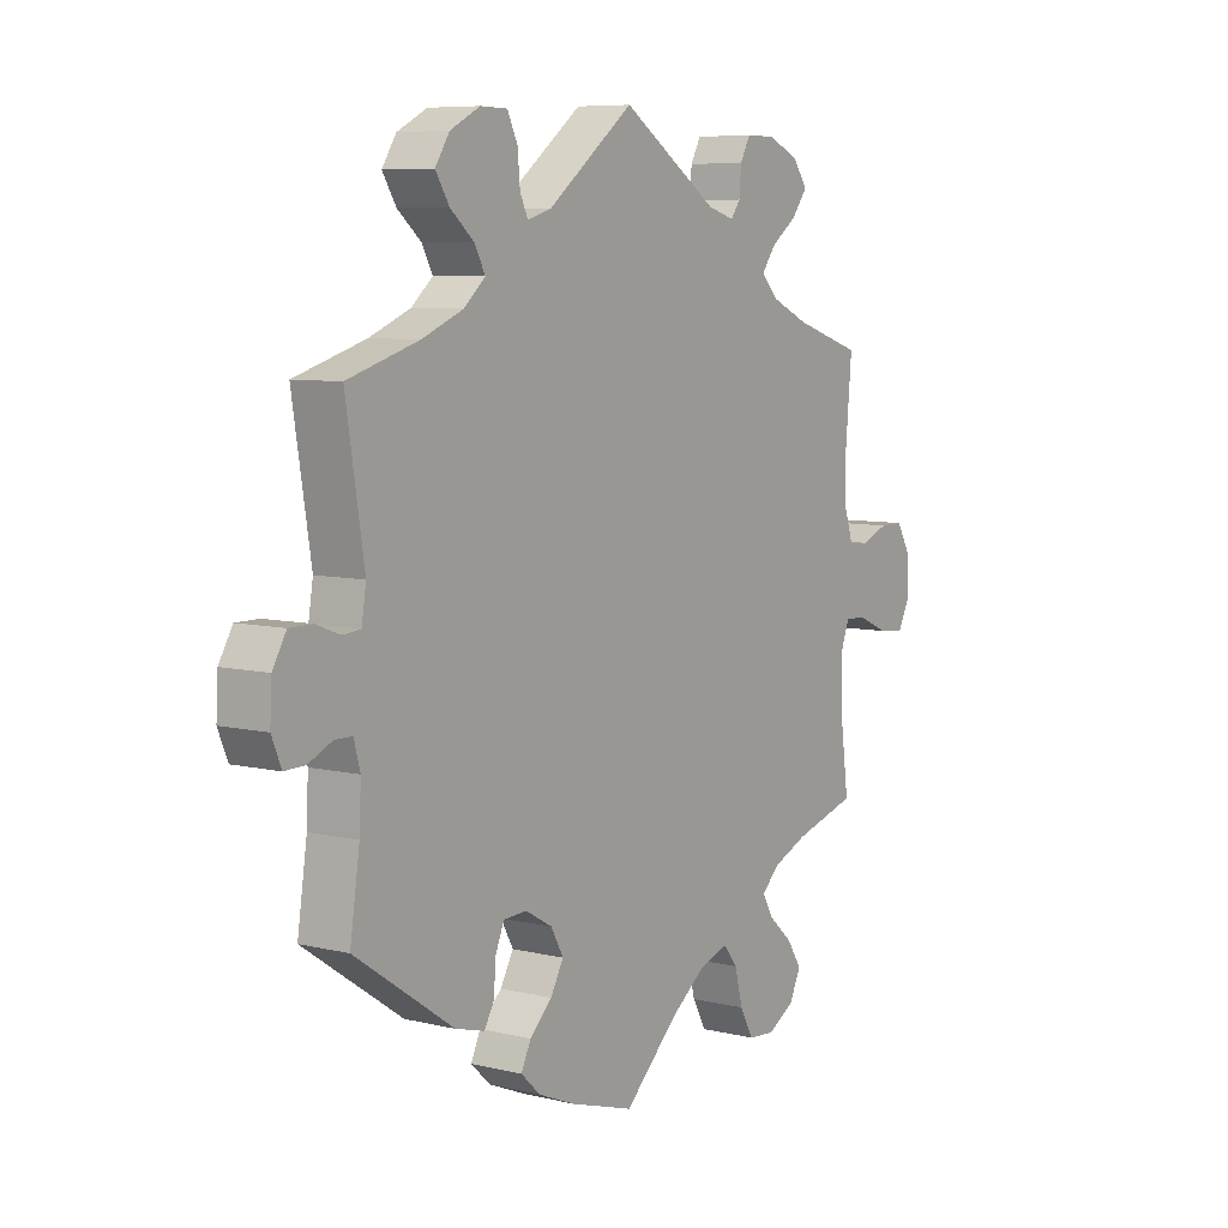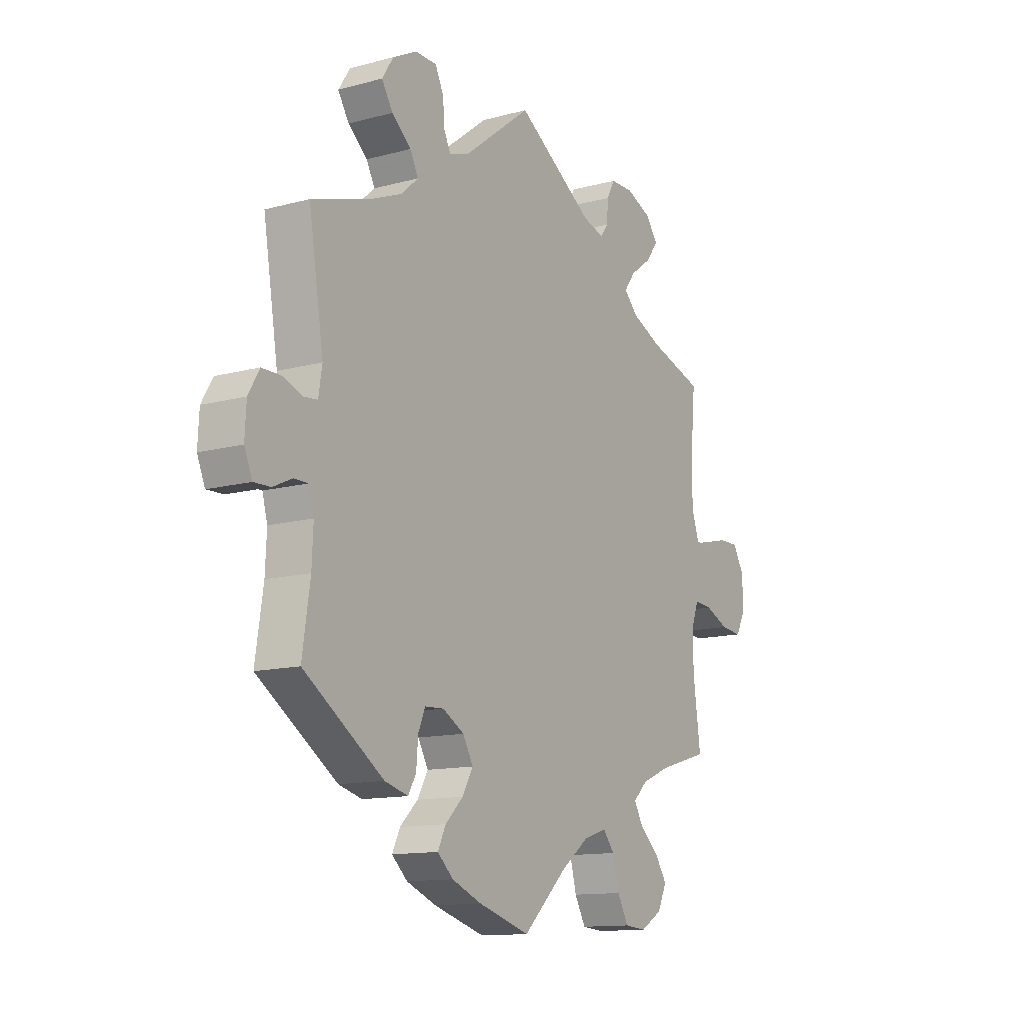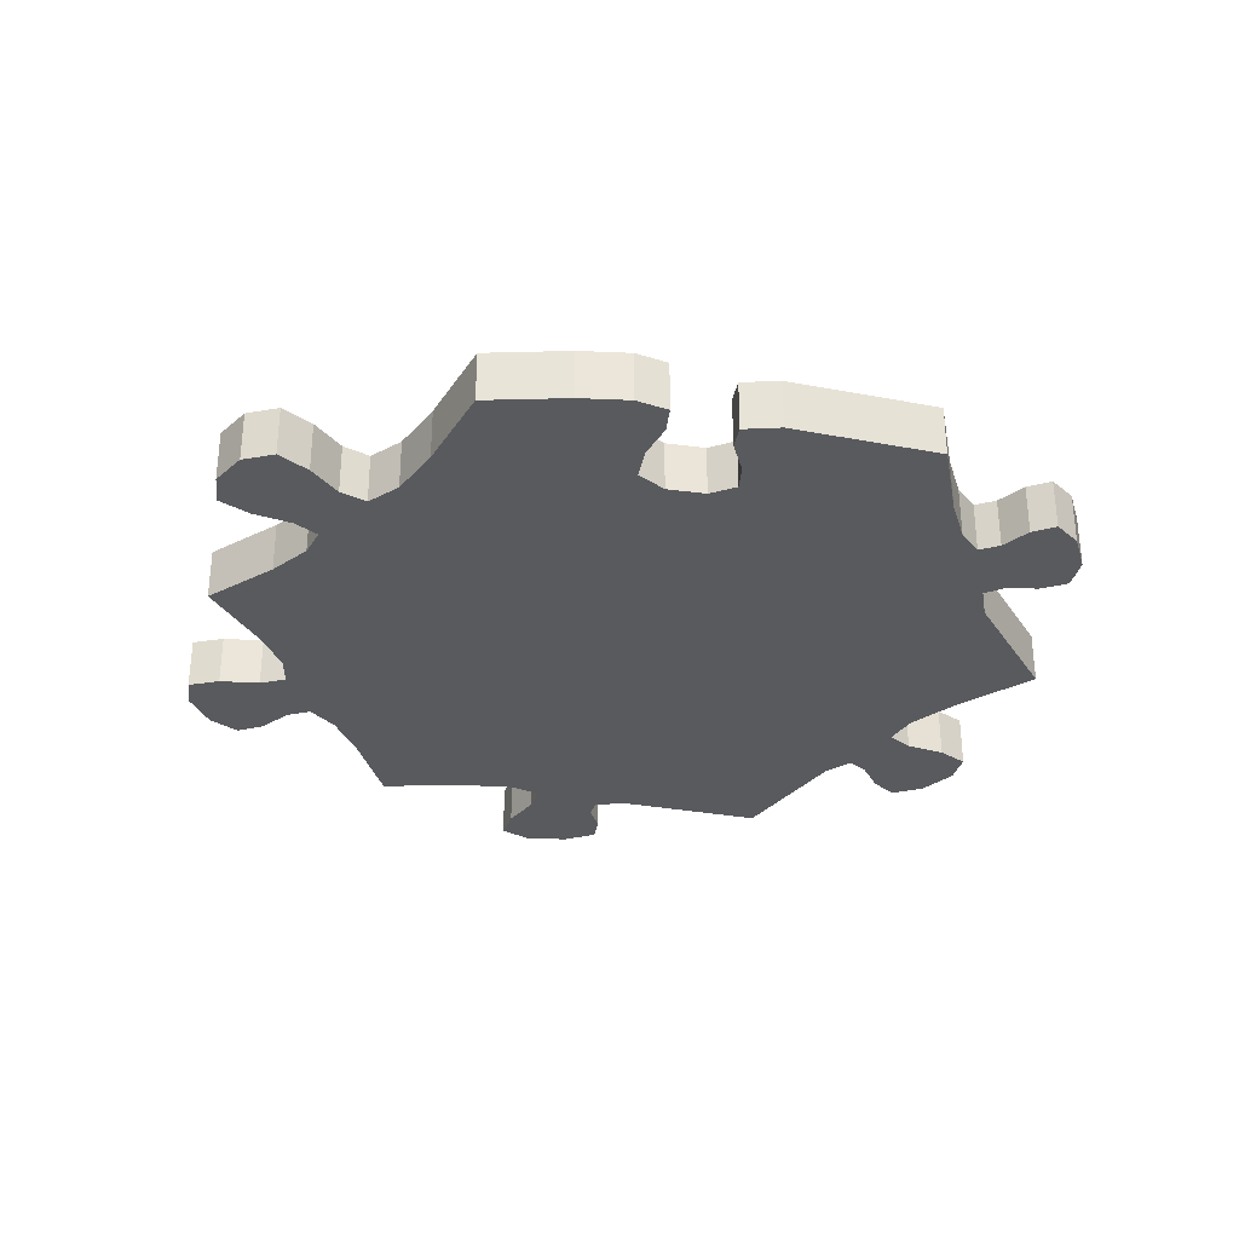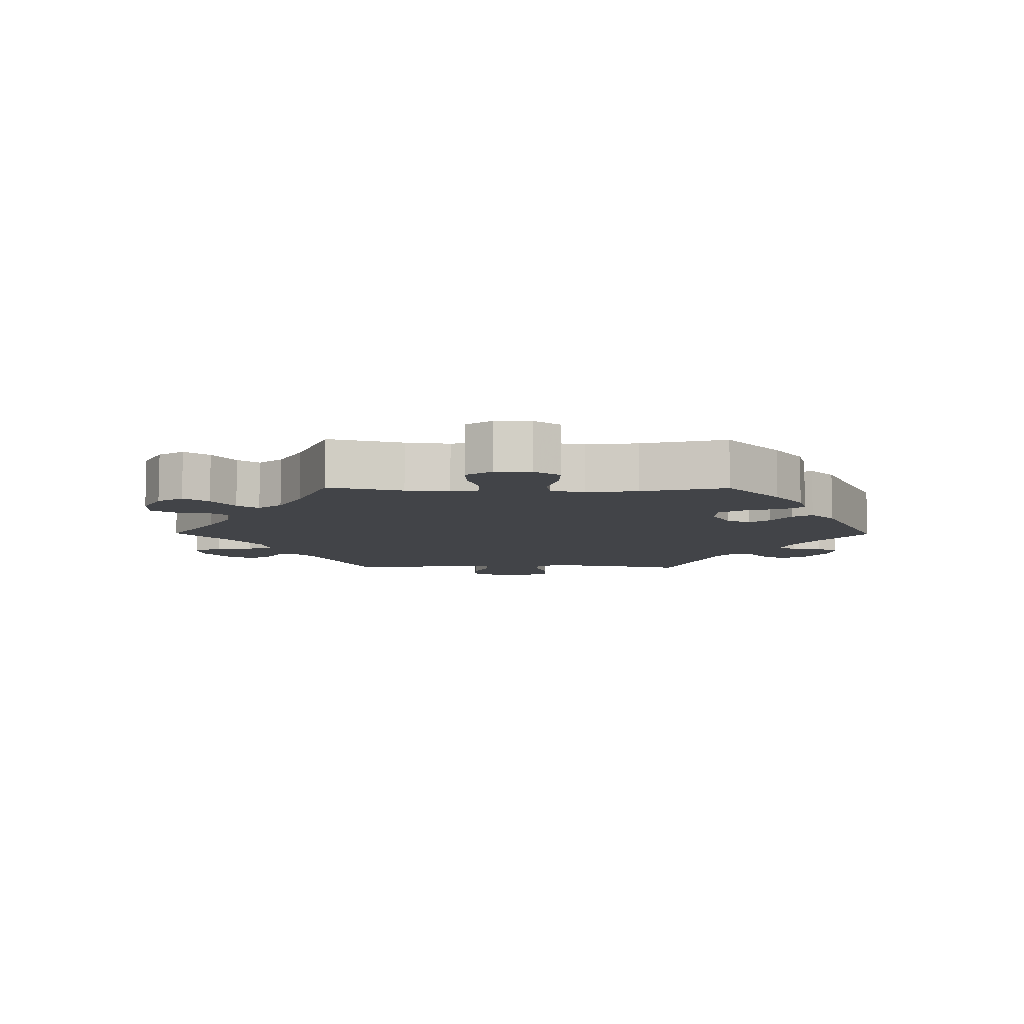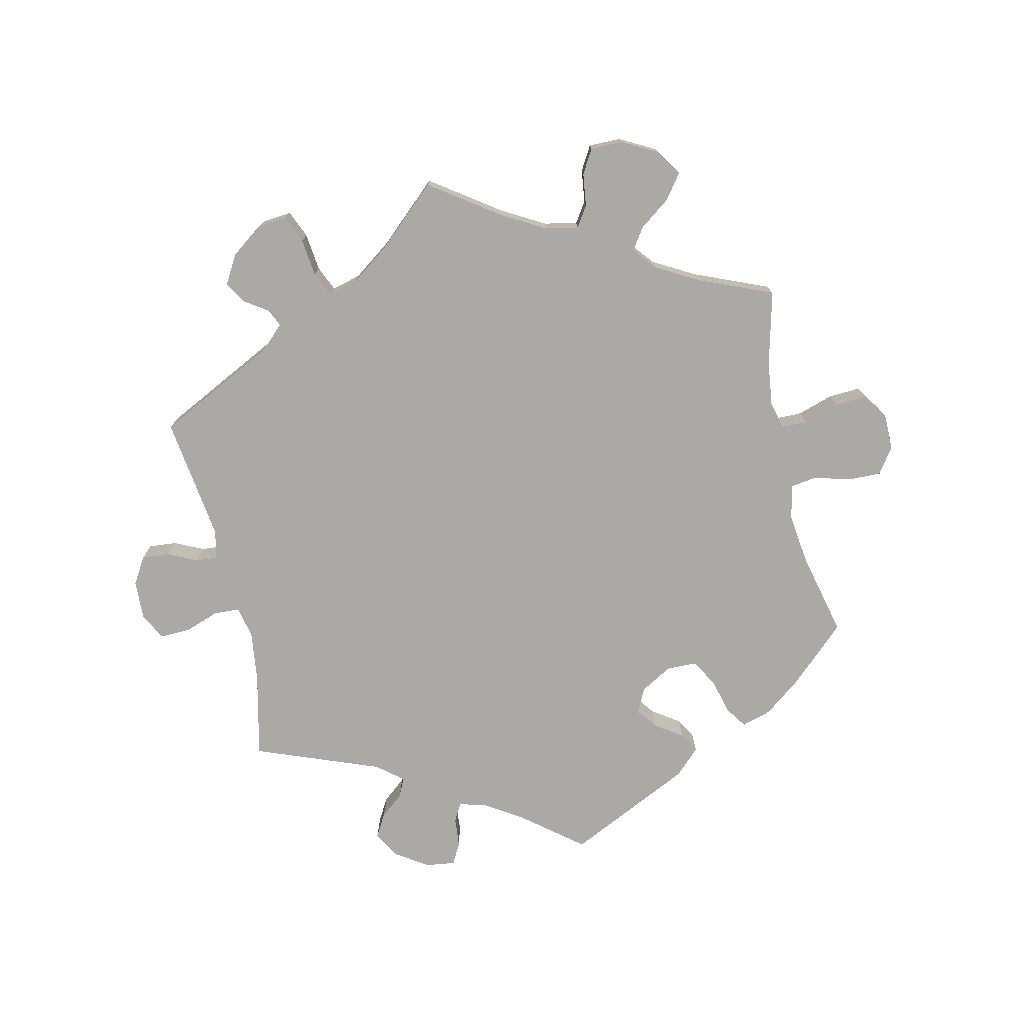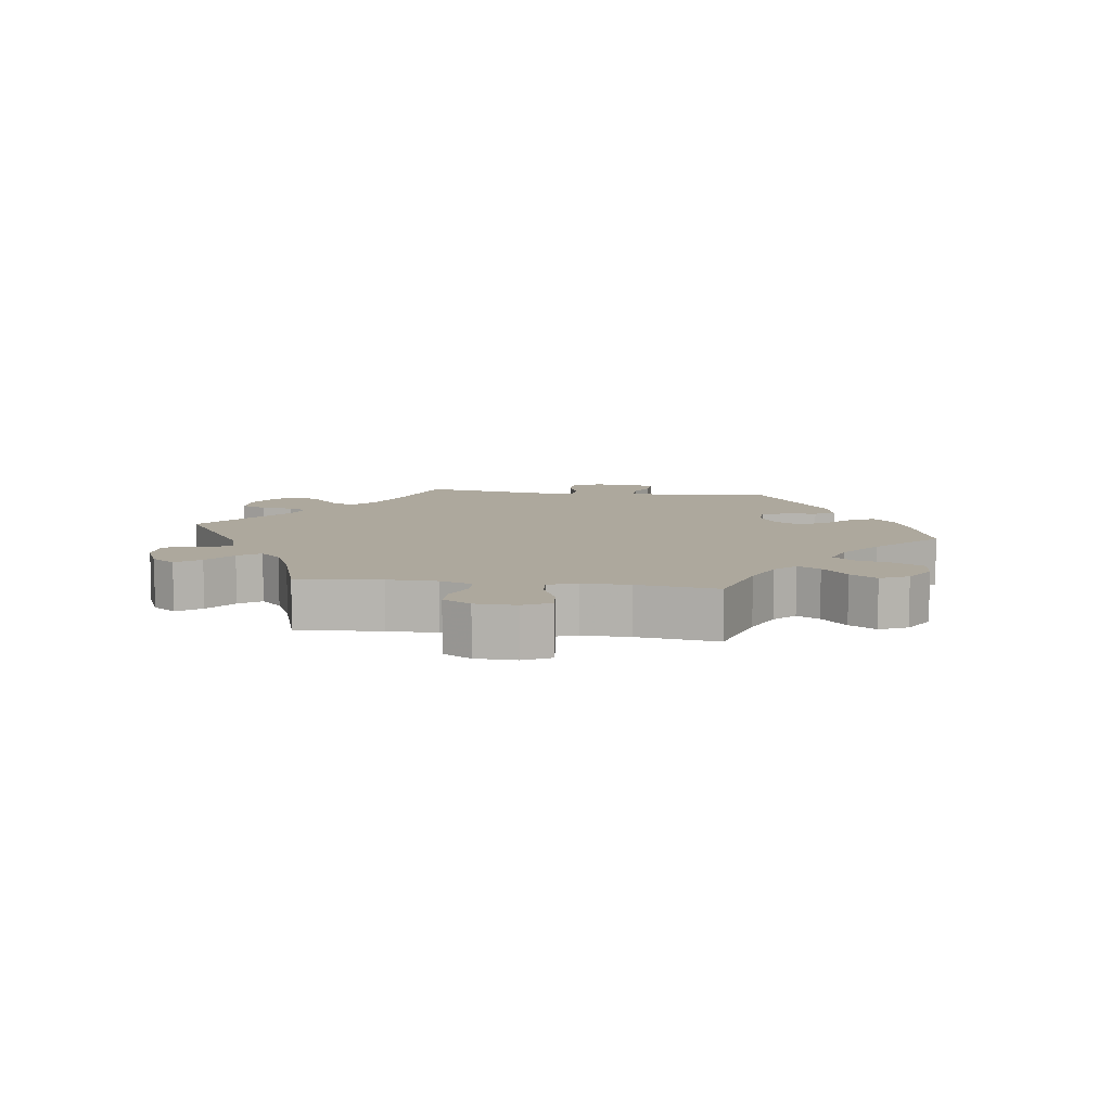
<metadata>
{"format":"obj","ext":"obj","renderer":"f3d","projection":"perspective","resolution":1024,"background":"white","views":[{"elev":7.3,"azim":-55.4,"up":"+Z"},{"elev":-12.7,"azim":-57.9,"up":"+Z"},{"elev":-31.4,"azim":-161.0,"up":"+Y"},{"elev":-8.1,"azim":149.4,"up":"+Y"},{"elev":-75.6,"azim":72.7,"up":"+Y"},{"elev":8.7,"azim":98.0,"up":"+Y"}]}
</metadata>
<code>
v -0.484 0.07 -0.175
v -0.481 0.07 -0.108
v -0.492 0.07 -0.067
v -0.523 0.07 -0.067
v -0.564 0.07 -0.086
v -0.6 0.07 -0.087
v -0.617 0.07 -0.046
v -0.614 0.07 0.012
v -0.59 0.07 0.053
v -0.55 0.07 0.053
v -0.508 0.07 0.037
v -0.477 0.07 0.04
v -0.469 0.07 0.089
v -0.501 0.07 0.289
v -0.377 0.07 0.327
v -0.305 0.07 0.357
v -0.268 0.07 0.39
v -0.286 0.07 0.425
v -0.328 0.07 0.461
v -0.352 0.07 0.5
v -0.327 0.07 0.539
v -0.275 0.07 0.566
v -0.228 0.07 0.565
v -0.21 0.07 0.527
v -0.206 0.07 0.479
v -0.192 0.07 0.449
v -0.15 0.07 0.462
v 0 0.07 0.578
v 0.168 0.07 0.467
v 0.215 0.07 0.453
v 0.232 0.07 0.476
v 0.235 0.07 0.519
v 0.253 0.07 0.552
v 0.303 0.07 0.552
v 0.358 0.07 0.528
v 0.384 0.07 0.492
v 0.357 0.07 0.456
v 0.311 0.07 0.422
v 0.287 0.07 0.389
v 0.318 0.07 0.357
v 0.382 0.07 0.328
v 0.501 0.07 0.29
v 0.49 0.07 0.164
v 0.491 0.07 0.09
v 0.507 0.07 0.042
v 0.544 0.07 0.04
v 0.59 0.07 0.059
v 0.632 0.07 0.059
v 0.656 0.07 0.017
v 0.658 0.07 -0.044
v 0.637 0.07 -0.085
v 0.591 0.07 -0.08
v 0.539 0.07 -0.057
v 0.5 0.07 -0.054
v 0.484 0.07 -0.097
v 0.485 0.07 -0.168
v 0.501 0.07 -0.289
v 0.39 0.07 -0.321
v 0.329 0.07 -0.347
v 0.298 0.07 -0.377
v 0.317 0.07 -0.411
v 0.359 0.07 -0.449
v 0.385 0.07 -0.489
v 0.365 0.07 -0.531
v 0.318 0.07 -0.559
v 0.271 0.07 -0.555
v 0.247 0.07 -0.511
v 0.233 0.07 -0.456
v 0.208 0.07 -0.425
v 0.158 0.07 -0.441
v 0.096 0.07 -0.488
v 0.001 0.07 -0.578
v -0.111 0.07 -0.544
v -0.176 0.07 -0.517
v -0.21 0.07 -0.485
v -0.193 0.07 -0.449
v -0.154 0.07 -0.411
v -0.131 0.07 -0.37
v -0.153 0.07 -0.33
v -0.2 0.07 -0.303
v -0.241 0.07 -0.305
v -0.256 0.07 -0.341
v -0.26 0.07 -0.391
v -0.277 0.07 -0.421
v -0.328 0.07 -0.407
v -0.501 0.07 -0.289
v -0.484 0 -0.175
v -0.481 0 -0.108
v -0.492 0 -0.067
v -0.523 0 -0.067
v -0.564 0 -0.086
v -0.6 0 -0.087
v -0.617 0 -0.046
v -0.614 0 0.012
v -0.59 0 0.053
v -0.55 0 0.053
v -0.508 0 0.037
v -0.477 0 0.04
v -0.469 0 0.089
v -0.501 0 0.289
v -0.377 0 0.327
v -0.305 0 0.357
v -0.268 0 0.39
v -0.286 0 0.425
v -0.328 0 0.461
v -0.352 0 0.5
v -0.327 0 0.539
v -0.275 0 0.566
v -0.228 0 0.565
v -0.21 0 0.527
v -0.206 0 0.479
v -0.192 0 0.449
v -0.15 0 0.462
v 0 0 0.578
v 0.168 0 0.467
v 0.215 0 0.453
v 0.232 0 0.476
v 0.235 0 0.519
v 0.253 0 0.552
v 0.303 0 0.552
v 0.358 0 0.528
v 0.384 0 0.492
v 0.357 0 0.456
v 0.311 0 0.422
v 0.287 0 0.389
v 0.318 0 0.357
v 0.382 0 0.328
v 0.501 0 0.29
v 0.49 0 0.164
v 0.491 0 0.09
v 0.507 0 0.042
v 0.544 0 0.04
v 0.59 0 0.059
v 0.632 0 0.059
v 0.656 0 0.017
v 0.658 0 -0.044
v 0.637 0 -0.085
v 0.591 0 -0.08
v 0.539 0 -0.057
v 0.5 0 -0.054
v 0.484 0 -0.097
v 0.485 0 -0.168
v 0.501 0 -0.289
v 0.39 0 -0.321
v 0.329 0 -0.347
v 0.298 0 -0.377
v 0.317 0 -0.411
v 0.359 0 -0.449
v 0.385 0 -0.489
v 0.365 0 -0.531
v 0.318 0 -0.559
v 0.271 0 -0.555
v 0.247 0 -0.511
v 0.233 0 -0.456
v 0.208 0 -0.425
v 0.158 0 -0.441
v 0.096 0 -0.488
v 0.001 0 -0.578
v -0.111 0 -0.544
v -0.176 0 -0.517
v -0.21 0 -0.485
v -0.193 0 -0.449
v -0.154 0 -0.411
v -0.131 0 -0.37
v -0.153 0 -0.33
v -0.2 0 -0.303
v -0.241 0 -0.305
v -0.256 0 -0.341
v -0.26 0 -0.391
v -0.277 0 -0.421
v -0.328 0 -0.407
v -0.501 0 -0.289
f 85 86 1
f 82 83 84 85
f 81 82 85 1
f 80 81 1 2
f 79 80 2 3
f 74 75 76 77
f 74 77 78
f 71 72 73 74
f 70 71 74 78
f 69 70 78 79
f 65 66 67 68
f 65 68 69
f 64 65 69
f 61 62 63 64
f 60 61 64 69
f 59 60 69 79
f 56 57 58
f 55 56 58 59
f 54 55 59 79
f 50 51 52 53
f 50 53 54
f 49 50 54
f 46 47 48 49
f 45 46 49 54
f 44 45 54 79
f 41 42 43
f 40 41 43 44
f 39 40 44 79
f 35 36 37 38
f 35 38 39
f 31 32 33 34
f 30 31 34 35
f 27 28 29
f 26 27 29 30
f 22 23 24 25
f 22 25 26
f 21 22 26
f 18 19 20 21
f 17 18 21 26
f 16 17 26 30
f 13 14 15
f 12 13 15 16
f 8 9 10 11
f 8 11 12
f 7 8 12
f 4 5 6 7
f 3 4 7 12
f 30 35 39 79
f 16 30 79
f 3 12 16 79
f 87 172 171
f 171 170 169 168
f 87 171 168 167
f 88 87 167 166
f 89 88 166 165
f 163 162 161 160
f 164 163 160
f 160 159 158 157
f 164 160 157 156
f 165 164 156 155
f 154 153 152 151
f 155 154 151
f 155 151 150
f 150 149 148 147
f 155 150 147 146
f 165 155 146 145
f 144 143 142
f 145 144 142 141
f 165 145 141 140
f 139 138 137 136
f 140 139 136
f 140 136 135
f 135 134 133 132
f 140 135 132 131
f 165 140 131 130
f 129 128 127
f 130 129 127 126
f 165 130 126 125
f 124 123 122 121
f 125 124 121
f 120 119 118 117
f 121 120 117 116
f 115 114 113
f 116 115 113 112
f 111 110 109 108
f 112 111 108
f 112 108 107
f 107 106 105 104
f 112 107 104 103
f 116 112 103 102
f 101 100 99
f 102 101 99 98
f 97 96 95 94
f 98 97 94
f 98 94 93
f 93 92 91 90
f 98 93 90 89
f 165 125 121 116
f 165 116 102
f 165 102 98 89
f 1 87 88 2
f 2 88 89 3
f 3 89 90 4
f 4 90 91 5
f 5 91 92 6
f 6 92 93 7
f 7 93 94 8
f 8 94 95 9
f 9 95 96 10
f 10 96 97 11
f 11 97 98 12
f 12 98 99 13
f 13 99 100 14
f 14 100 101 15
f 15 101 102 16
f 16 102 103 17
f 17 103 104 18
f 18 104 105 19
f 19 105 106 20
f 20 106 107 21
f 21 107 108 22
f 22 108 109 23
f 23 109 110 24
f 24 110 111 25
f 25 111 112 26
f 26 112 113 27
f 27 113 114 28
f 28 114 115 29
f 29 115 116 30
f 30 116 117 31
f 31 117 118 32
f 32 118 119 33
f 33 119 120 34
f 34 120 121 35
f 35 121 122 36
f 36 122 123 37
f 37 123 124 38
f 38 124 125 39
f 39 125 126 40
f 40 126 127 41
f 41 127 128 42
f 42 128 129 43
f 43 129 130 44
f 44 130 131 45
f 45 131 132 46
f 46 132 133 47
f 47 133 134 48
f 48 134 135 49
f 49 135 136 50
f 50 136 137 51
f 51 137 138 52
f 52 138 139 53
f 53 139 140 54
f 54 140 141 55
f 55 141 142 56
f 56 142 143 57
f 57 143 144 58
f 58 144 145 59
f 59 145 146 60
f 60 146 147 61
f 61 147 148 62
f 62 148 149 63
f 63 149 150 64
f 64 150 151 65
f 65 151 152 66
f 66 152 153 67
f 67 153 154 68
f 68 154 155 69
f 69 155 156 70
f 70 156 157 71
f 71 157 158 72
f 72 158 159 73
f 73 159 160 74
f 74 160 161 75
f 75 161 162 76
f 76 162 163 77
f 77 163 164 78
f 78 164 165 79
f 79 165 166 80
f 80 166 167 81
f 81 167 168 82
f 82 168 169 83
f 83 169 170 84
f 84 170 171 85
f 85 171 172 86
f 86 172 87 1

</code>
